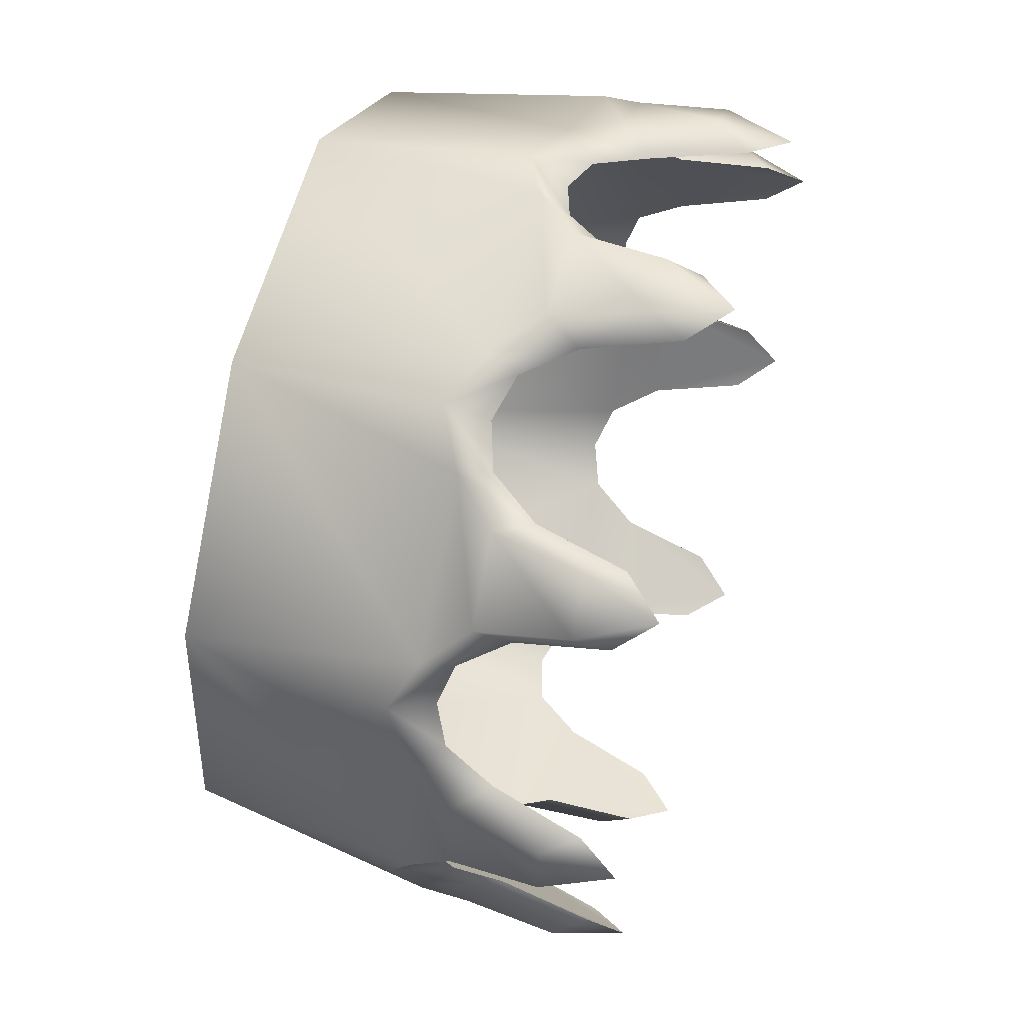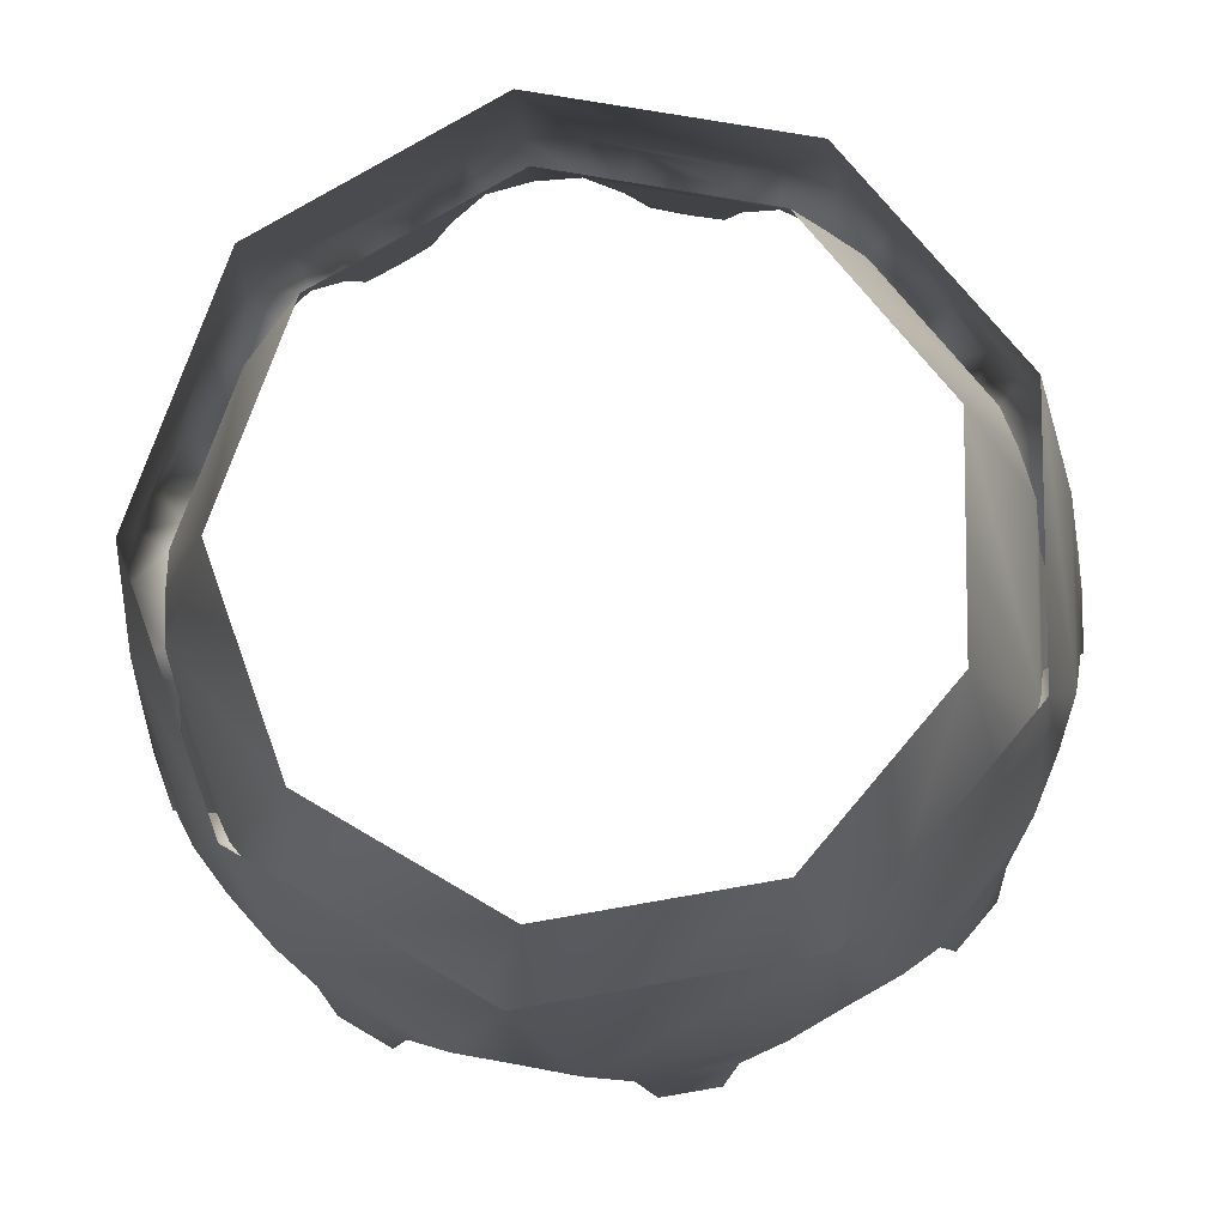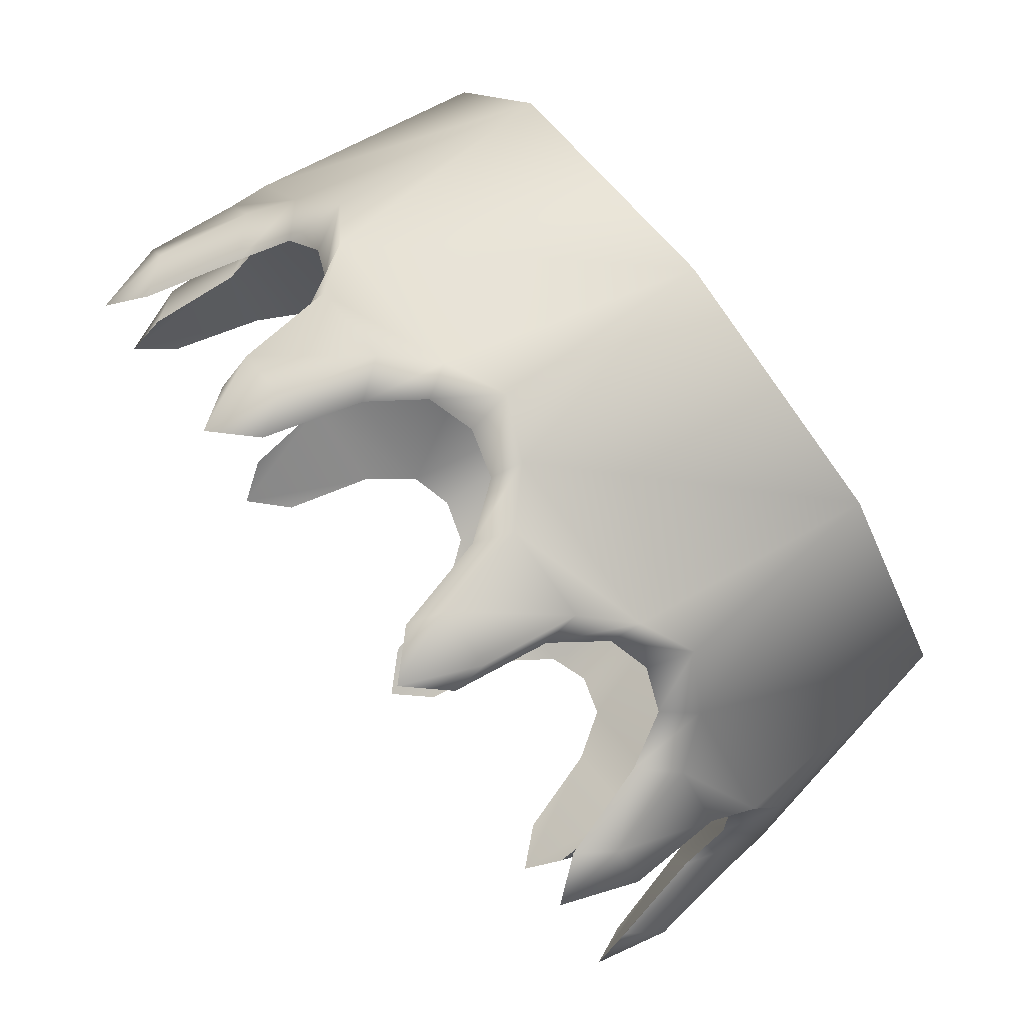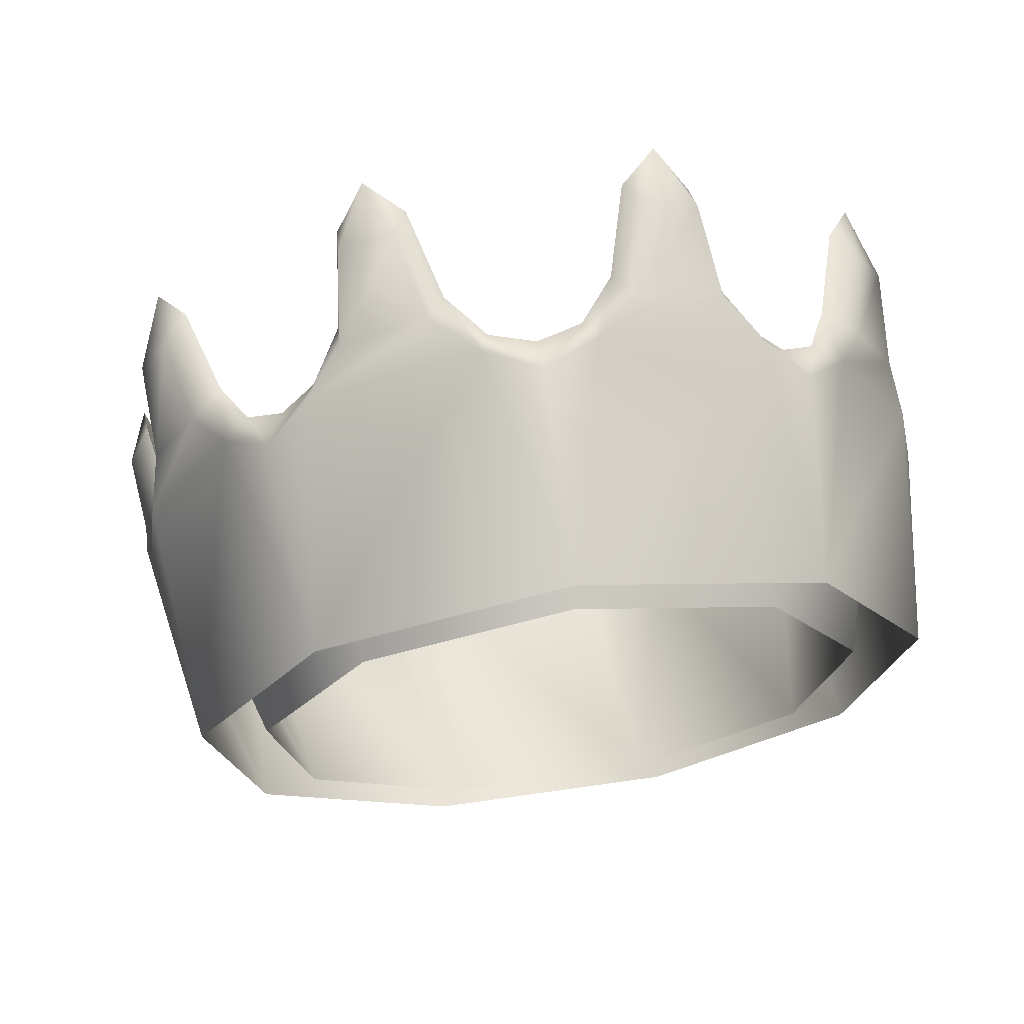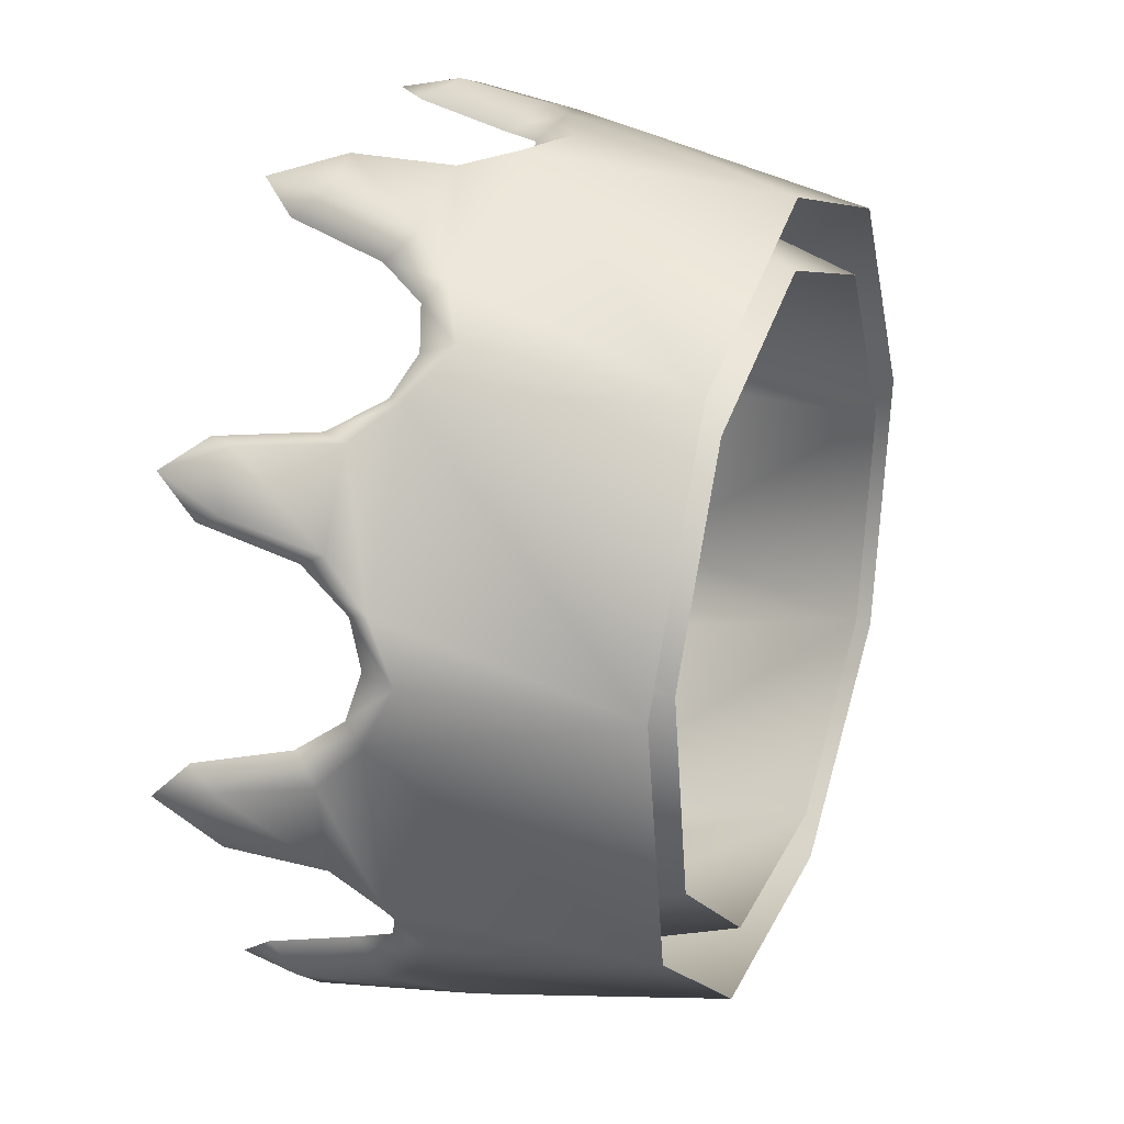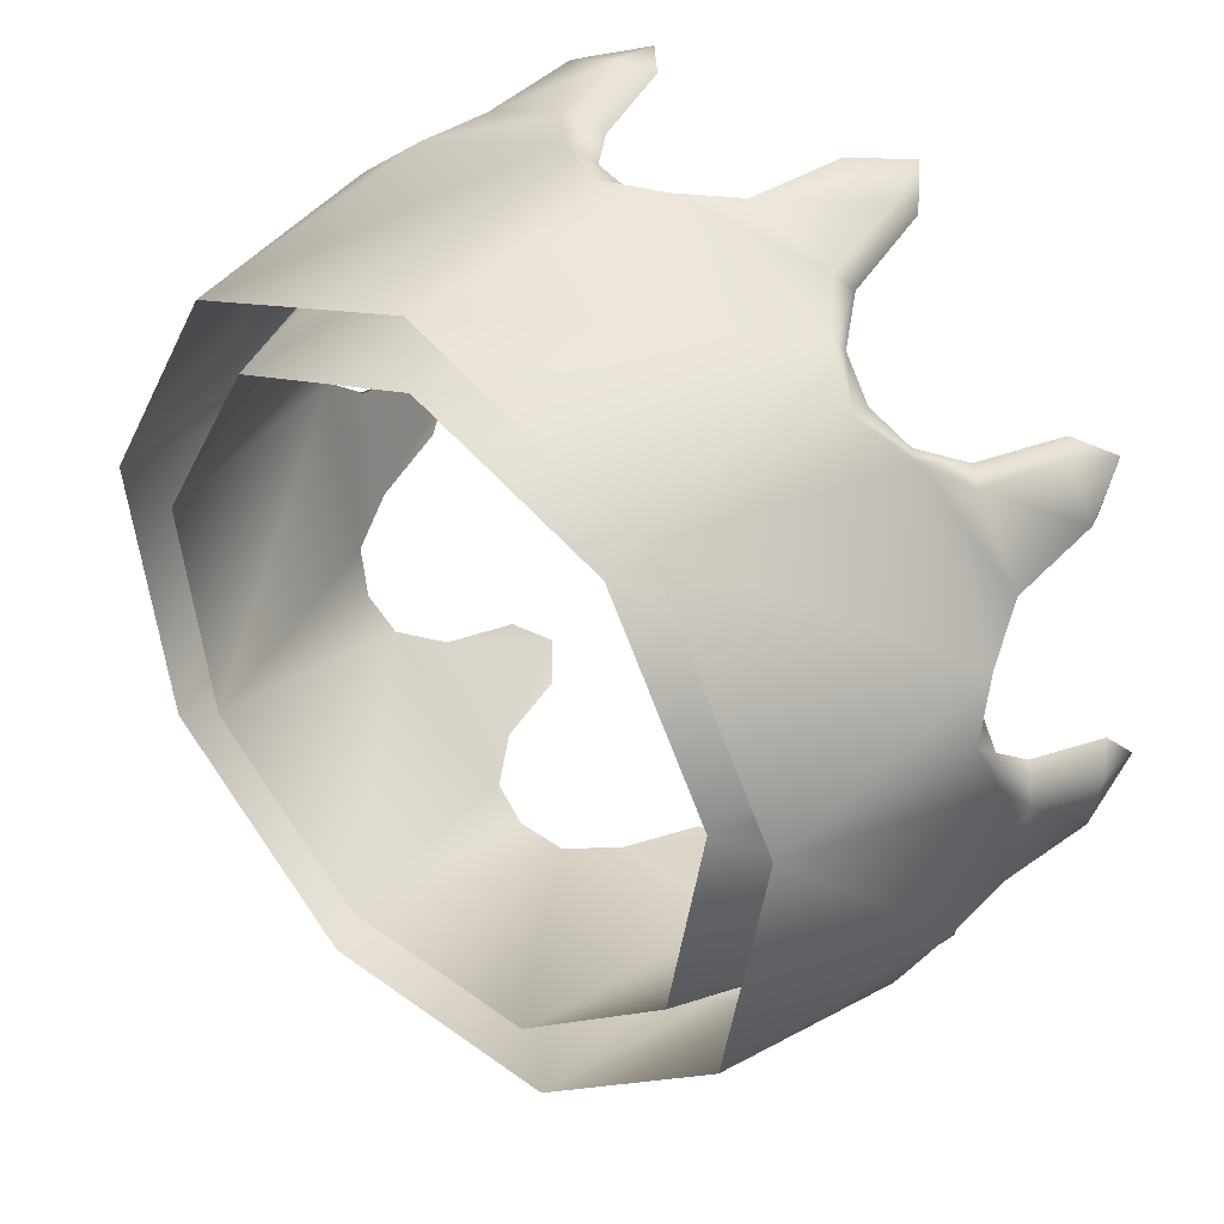
<metadata>
{"format":"obj","ext":"obj","renderer":"f3d","projection":"perspective","resolution":1024,"background":"white","views":[{"elev":9.8,"azim":100.9,"up":"+Z"},{"elev":-0.0,"azim":1.9,"up":"+Z"},{"elev":62.8,"azim":-125.9,"up":"+Z"},{"elev":-28.5,"azim":-130.6,"up":"+Y"},{"elev":58.0,"azim":-72.0,"up":"+Z"},{"elev":52.7,"azim":43.8,"up":"+Z"}]}
</metadata>
<code>
g default
v 0.334 0.9816 -0.06106
v 0.3065 0.8072 -0.03542
v 0.2535 0.8034 -0.05603
v 0.3131 1.014 -0.07528
v 0.3587 1.023 -0.1531
v 0.3331 1.052 -0.1507
v 0.3503 1.125 -0.1815
v 0.36 1.151 -0.2181
v 0.3707 1.096 -0.1819
v 0.3503 0.9948 -0.1101
v 0.3265 1.018 -0.113
v 0.3339 0.9349 -0.2998
v 0.3074 0.7641 -0.2555
v 0.2535 0.768 -0.2371
v 0.313 0.9704 -0.2989
v 0.3587 1.008 -0.2301
v 0.3331 1.034 -0.2433
v 0.3503 1.113 -0.2422
v 0.3707 1.087 -0.231
v 0.3503 0.9656 -0.2591
v 0.3265 0.9884 -0.2653
v 0.3 0.9773 -0.3884
v 0.2855 1.009 -0.3716
v 0.2883 1.08 -0.4096
v 0.2758 1.106 -0.4451
v 0.3 1.05 -0.4214
v 0.3171 0.9481 -0.3486
v 0.2999 0.9744 -0.3368
v 0.1775 0.8991 -0.4826
v 0.1638 0.731 -0.4246
v 0.1349 0.7408 -0.3758
v 0.1665 0.9369 -0.4702
v 0.2496 0.9657 -0.4474
v 0.2248 0.9953 -0.4426
v 0.2485 1.071 -0.4561
v 0.2678 1.042 -0.4591
v 0.2196 0.9258 -0.4627
v 0.2002 0.9516 -0.4534
v 0.1009 0.9493 -0.5316
v 0.1043 0.9819 -0.5109
v 0.09132 1.054 -0.5451
v 0.06251 1.083 -0.566
v 0.08902 1.022 -0.5604
v 0.1356 0.9164 -0.5103
v 0.1331 0.9442 -0.4915
v -0.06206 0.891 -0.524
v -0.05686 0.7234 -0.4636
v -0.04684 0.7347 -0.4073
v -0.05795 0.9293 -0.509
v 0.02365 0.9466 -0.545
v 0.01134 0.9788 -0.527
v 0.03035 1.052 -0.5557
v 0.03971 1.021 -0.5689
v -0.01392 0.9114 -0.5361
v -0.01971 0.939 -0.5179
v -0.1454 0.9524 -0.5158
v -0.1257 0.9834 -0.5032
v -0.1483 1.058 -0.5248
v -0.18 1.091 -0.524
v -0.1636 1.028 -0.5338
v -0.1094 0.9146 -0.5196
v -0.09604 0.9416 -0.5047
v -0.2727 0.9144 -0.4046
v -0.2515 0.7448 -0.3542
v -0.2067 0.7524 -0.3167
v -0.2553 0.9512 -0.3971
v -0.2134 0.9599 -0.4772
v -0.2074 0.9925 -0.4569
v -0.202 1.064 -0.4944
v -0.207 1.032 -0.5092
v -0.2409 0.9292 -0.4451
v -0.2304 0.9565 -0.4286
v -0.3237 0.9852 -0.3482
v -0.2968 1.013 -0.3523
v -0.3186 1.091 -0.358
v -0.3383 1.127 -0.3389
v -0.3397 1.063 -0.3539
v -0.3032 0.9435 -0.3722
v -0.2802 0.9679 -0.3703
v -0.3559 0.9583 -0.1803
v -0.3289 0.7852 -0.1477
v -0.2698 0.7857 -0.1466
v -0.3332 0.9923 -0.1869
v -0.3505 0.9993 -0.2758
v -0.3291 1.03 -0.2653
v -0.3398 1.102 -0.3009
v -0.3569 1.072 -0.3078
v -0.3552 0.9709 -0.2322
v -0.3333 0.9959 -0.2272
v -0.3505 1.032 -0.1074
v -0.3291 1.057 -0.1287
v -0.3398 1.137 -0.1228
v -0.3383 1.175 -0.09722
v -0.3569 1.111 -0.1051
v -0.3552 0.9895 -0.1371
v -0.3333 1.011 -0.1511
v -0.2726 1.002 0.04404
v -0.253 0.8258 0.05935
v -0.2067 0.819 0.02359
v -0.2552 1.033 0.02322
v -0.3237 1.046 -0.03502
v -0.2968 1.074 -0.04167
v -0.3186 1.148 -0.06571
v -0.3397 1.12 -0.05895
v -0.3032 1.017 0.002947
v -0.2802 1.039 -0.008052
v -0.2134 1.072 0.09402
v -0.2074 1.094 0.06291
v -0.202 1.174 0.0707
v -0.18 1.211 0.08791
v -0.207 1.151 0.09629
v -0.2409 1.031 0.07584
v -0.2304 1.05 0.05021
v -0.06191 1.026 0.1634
v -0.05919 0.8474 0.1701
v -0.04684 0.8368 0.1141
v -0.05776 1.055 0.135
v -0.1454 1.079 0.1325
v -0.1257 1.103 0.1092
v -0.1483 1.18 0.1011
v -0.1636 1.156 0.1209
v -0.1094 1.046 0.1503
v -0.09604 1.065 0.1263
v 0.02365 1.085 0.1618
v 0.01134 1.108 0.1329
v 0.03035 1.186 0.132
v 0.06251 1.219 0.1299
v 0.03971 1.163 0.156
v -0.01392 1.049 0.1669
v -0.01971 1.068 0.1396
v 0.1776 1.017 0.1218
v 0.1618 0.8401 0.1326
v 0.1349 0.8306 0.08269
v 0.1667 1.048 0.09609
v 0.1009 1.082 0.1484
v 0.1043 1.105 0.1169
v 0.09132 1.184 0.1214
v 0.08902 1.161 0.1475
v 0.1356 1.044 0.141
v 0.1331 1.062 0.1131
v 0.2496 1.066 0.06418
v 0.2248 1.091 0.0486
v 0.2485 1.167 0.03241
v 0.2758 1.195 0.009043
v 0.2678 1.141 0.04619
v 0.2196 1.035 0.09341
v 0.2002 1.055 0.07508
v 0.3 1.054 0.005184
v 0.2855 1.078 -0.02239
v 0.2883 1.158 -0.01413
v 0.3 1.134 0.008549
v 0.3171 1.012 -0.02072
v 0.2999 1.032 -0.04156
g Crown
f 11 3 4
f 11 4 1 10
f 6 5 9 7
f 6 11 10 5
f 17 6 8
f 8 6 7
f 21 15 14
f 21 20 12 15
f 19 8 9
f 17 18 19 16
f 17 16 20 21
f 8 18 17
f 21 11 6 17
f 3 11 21 14
f 20 13 12
f 2 10 1
f 19 9 5 16
f 8 19 18
f 8 7 9
f 20 10 2 13
f 16 5 10 20
f 28 14 15
f 28 15 12 27
f 23 22 26 24
f 23 28 27 22
f 34 23 25
f 25 23 24
f 38 32 31
f 38 37 29 32
f 36 25 26
f 34 35 36 33
f 34 33 37 38
f 25 35 34
f 38 28 23 34
f 14 28 38 31
f 37 30 29
f 13 27 12
f 36 26 22 33
f 25 36 35
f 25 24 26
f 37 27 13 30
f 33 22 27 37
f 45 31 32
f 45 32 29 44
f 40 39 43 41
f 40 45 44 39
f 51 40 42
f 42 40 41
f 55 49 48
f 55 54 46 49
f 53 42 43
f 51 52 53 50
f 51 50 54 55
f 42 52 51
f 55 45 40 51
f 31 45 55 48
f 54 47 46
f 30 44 29
f 53 43 39 50
f 42 53 52
f 42 41 43
f 54 44 30 47
f 50 39 44 54
f 62 48 49
f 62 49 46 61
f 57 56 60 58
f 57 62 61 56
f 68 57 59
f 59 57 58
f 72 66 65
f 72 71 63 66
f 70 59 60
f 68 69 70 67
f 68 67 71 72
f 59 69 68
f 72 62 57 68
f 48 62 72 65
f 71 64 63
f 47 61 46
f 70 60 56 67
f 59 70 69
f 59 58 60
f 71 61 47 64
f 67 56 61 71
f 79 65 66
f 79 66 63 78
f 74 73 77 75
f 74 79 78 73
f 85 74 76
f 76 74 75
f 89 83 82
f 89 88 80 83
f 87 76 77
f 85 86 87 84
f 85 84 88 89
f 76 86 85
f 89 79 74 85
f 65 79 89 82
f 88 81 80
f 64 78 63
f 87 77 73 84
f 76 87 86
f 76 75 77
f 88 78 64 81
f 84 73 78 88
f 96 82 83
f 96 83 80 95
f 91 90 94 92
f 91 96 95 90
f 102 91 93
f 93 91 92
f 106 100 99
f 106 105 97 100
f 104 93 94
f 102 103 104 101
f 102 101 105 106
f 93 103 102
f 106 96 91 102
f 82 96 106 99
f 105 98 97
f 81 95 80
f 104 94 90 101
f 93 104 103
f 93 92 94
f 105 95 81 98
f 101 90 95 105
f 113 99 100
f 113 100 97 112
f 108 107 111 109
f 108 113 112 107
f 119 108 110
f 110 108 109
f 123 117 116
f 123 122 114 117
f 121 110 111
f 119 120 121 118
f 119 118 122 123
f 110 120 119
f 123 113 108 119
f 99 113 123 116
f 122 115 114
f 98 112 97
f 121 111 107 118
f 110 121 120
f 110 109 111
f 122 112 98 115
f 118 107 112 122
f 130 116 117
f 130 117 114 129
f 125 124 128 126
f 125 130 129 124
f 136 125 127
f 127 125 126
f 140 134 133
f 140 139 131 134
f 138 127 128
f 136 137 138 135
f 136 135 139 140
f 127 137 136
f 140 130 125 136
f 116 130 140 133
f 139 132 131
f 115 129 114
f 138 128 124 135
f 127 138 137
f 127 126 128
f 139 129 115 132
f 135 124 129 139
f 147 133 134
f 147 134 131 146
f 142 141 145 143
f 142 147 146 141
f 149 142 144
f 144 142 143
f 153 4 3
f 153 152 1 4
f 151 144 145
f 149 150 151 148
f 149 148 152 153
f 144 150 149
f 153 147 142 149
f 133 147 153 3
f 152 2 1
f 132 146 131
f 151 145 141 148
f 144 151 150
f 144 143 145
f 152 146 132 2
f 148 141 146 152

</code>
